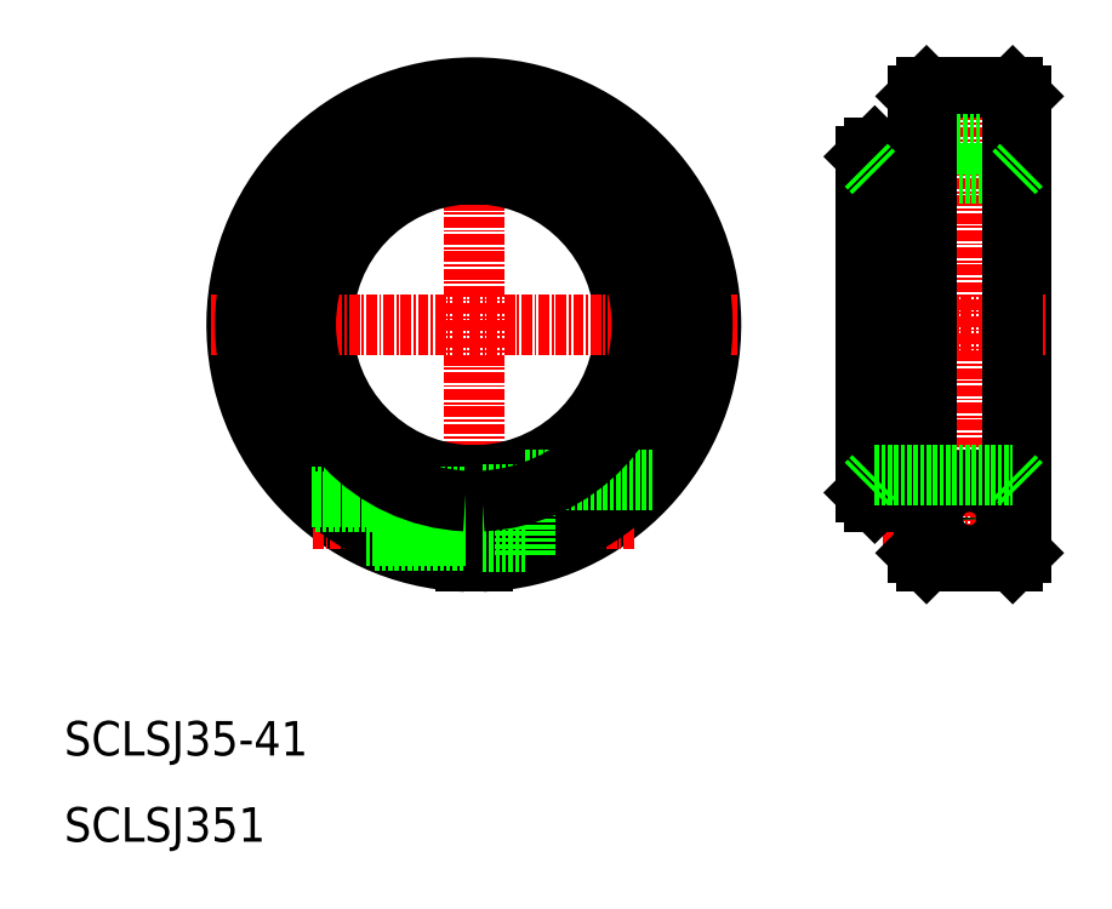
<metadata>
{"format":"dxf","ext":"dxf","renderer":"ezdxf+matplotlib","layout":"modelspace","background":"white","min_lineweight":24,"dpi":150}
</metadata>
<code>
0
SECTION
2
ENTITIES
0
LINE
8
CENTER
10
57.5
20
100.5
30
0
11
57.5
21
39.5
31
0
0
LINE
8
0
10
121
20
96.5
30
0
11
121
21
43.5
31
0
0
LINE
8
0
10
109
20
96.5
30
0
11
109
21
43.5
31
0
0
ARC
8
0
10
57.5
20
70
30
0
40
17.5
50
273.3
51
86.72
0
ARC
8
0
10
57.5
20
70
30
0
40
17.5
50
93.28
51
266.7
0
ARC
8
0
10
57.5
20
70
30
0
40
27.5
50
272.1
51
267.9
0
LINE
8
CENTER
10
38.82
20
47.5
30
0
11
76.18
21
47.5
31
0
0
LINE
8
0
10
56.5
20
52.53
30
0
11
56.5
21
42.52
31
0
0
LINE
8
0
10
58.5
20
52.53
30
0
11
58.5
21
42.52
31
0
0
LINE
8
CENTER
10
115
20
101
30
0
11
115
21
41.29
31
0
0
LINE
8
CENTER
10
105
20
47.5
30
0
11
123
21
47.5
31
0
0
LINE
8
0
10
110
20
42.5
30
0
11
120
21
42.5
31
0
0
LINE
8
0
10
56.5
20
91
30
0
11
56.5
21
87.47
31
0
0
LINE
8
0
10
58.5
20
91
30
0
11
58.5
21
87.47
31
0
0
LINE
8
CENTER
10
27
20
70
30
0
11
88
21
70
31
0
0
LINE
8
0
10
56.5
20
91
30
0
11
58.5
21
91
31
0
0
LINE
8
CENTER
10
102
20
70
30
0
11
124
21
70
31
0
0
LINE
8
0
10
104
20
87.5
30
0
11
120
21
87.5
31
0
0
LINE
8
0
10
110
20
97.5
30
0
11
120
21
97.5
31
0
0
LINE
8
0
10
109
20
91
30
0
11
121
21
91
31
0
0
ARC
8
0
10
57.5
20
70
30
0
40
26.5
50
272.2
51
267.8
0
LINE
8
0
10
103
20
89.5
30
0
11
103
21
50.5
31
0
0
LINE
8
0
10
104
20
49.5
30
0
11
109
21
49.5
31
0
0
LINE
8
0
10
104
20
90.5
30
0
11
109
21
90.5
31
0
0
ARC
8
0
10
57.5
20
70
30
0
40
19.5
50
92.94
51
267.1
0
ARC
8
0
10
57.5
20
70
30
0
40
19.5
50
272.9
51
87.06
0
TEXT
8
0
10
10
20
10
30
0
40
4
1
SCLSJ351
0
TEXT
8
0
10
10
20
20
30
0
40
4
1
SCLSJ35-41
0
LINE
8
0
10
110
20
97.5
30
0
11
109
21
96.5
31
0
0
LINE
8
0
10
120
20
97.5
30
0
11
121
21
96.5
31
0
0
LINE
8
0
10
104
20
90.5
30
0
11
103
21
89.5
31
0
0
LINE
8
0
10
103
20
50.5
30
0
11
104
21
49.5
31
0
0
LINE
8
0
10
109
20
43.5
30
0
11
110
21
42.5
31
0
0
LINE
8
0
10
120
20
42.5
30
0
11
121
21
43.5
31
0
0
LINE
8
0
10
38.63
20
50
30
0
11
56.5
21
50
31
0
0
LINE
8
0
10
39.17
20
49.5
30
0
11
56.5
21
49.5
31
0
0
LINE
8
0
10
45.01
20
45.5
30
0
11
56.5
21
45.5
31
0
0
LINE
8
0
10
46.04
20
45
30
0
11
56.5
21
45
31
0
0
LINE
8
0
10
58.5
20
44.75
30
0
11
63.5
21
44.75
31
0
0
LINE
8
0
10
58.5
20
50.25
30
0
11
63.5
21
50.25
31
0
0
LINE
8
0
10
63.5
20
52
30
0
11
78.29
21
52
31
0
0
LINE
8
0
10
63.5
20
52
30
0
11
63.5
21
43.16
31
0
0
CIRCLE
8
0
10
115
20
47.5
30
0
40
2
0
ARC
8
0
10
115
20
47.5
30
0
40
4.5
50
285.4
51
254.6
0
CIRCLE
8
0
10
115
20
47.5
30
0
40
2.5
0
CIRCLE
8
0
10
115
20
47.5
30
0
40
2.75
0
LINE
8
0
10
104
20
90.5
30
0
11
104
21
49.5
31
0
0
LINE
8
0
10
110
20
97.5
30
0
11
110
21
42.5
31
0
0
LINE
8
0
10
120
20
42.5
30
0
11
120
21
97.5
31
0
0
LINE
8
0
10
121
20
88.5
30
0
11
120
21
87.5
31
0
0
LINE
8
0
10
103
20
88.5
30
0
11
104
21
87.5
31
0
0
LINE
8
0
10
104
20
52.5
30
0
11
120
21
52.5
31
0
0
LINE
8
0
10
103
20
51.5
30
0
11
104
21
52.5
31
0
0
LINE
8
0
10
121
20
51.5
30
0
11
120
21
52.5
31
0
0
ARC
8
0
10
57.5
20
70
30
0
40
20.5
50
272.8
51
87.2
0
LINE
8
0
10
113.8
20
43.16
30
0
11
116.2
21
43.16
31
0
0
ARC
8
0
10
57.5
20
70
30
0
40
20.5
50
92.8
51
267.2
0
ENDSEC
0
EOF

</code>
